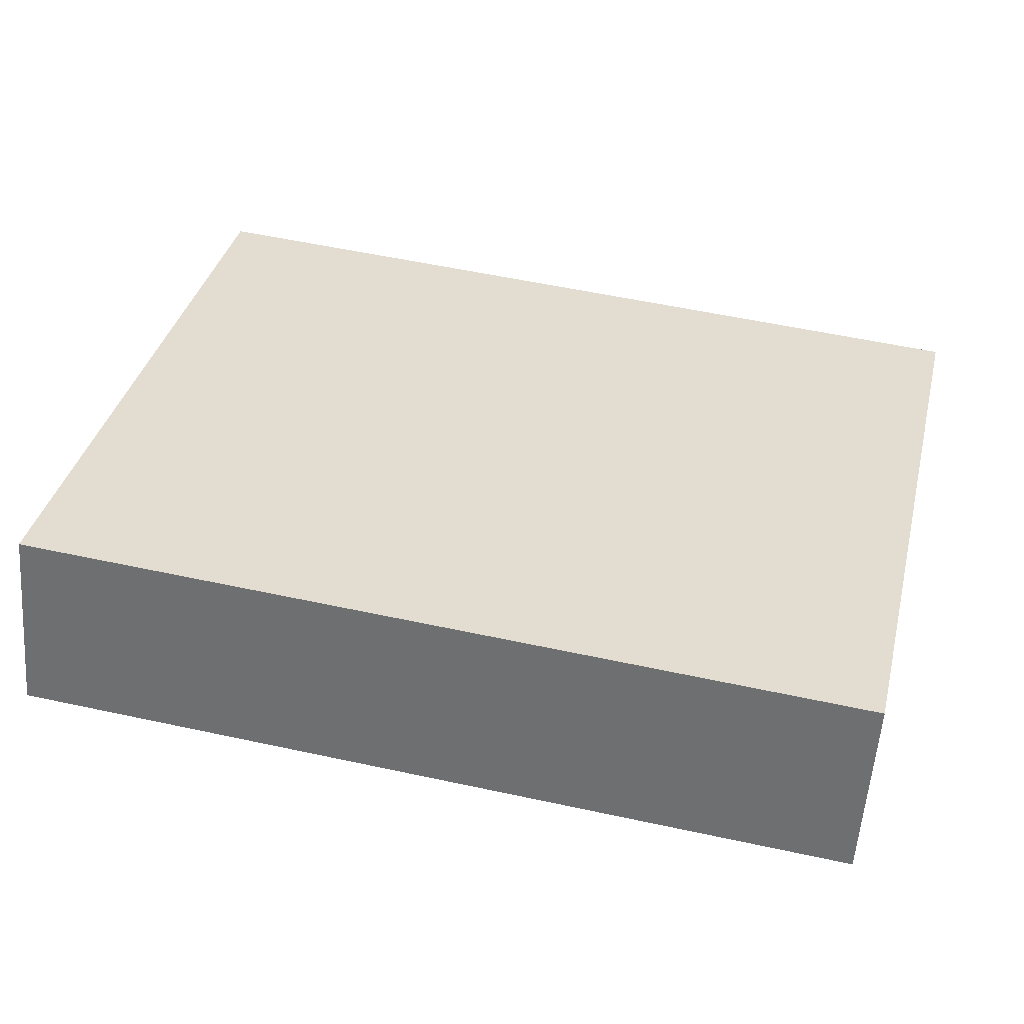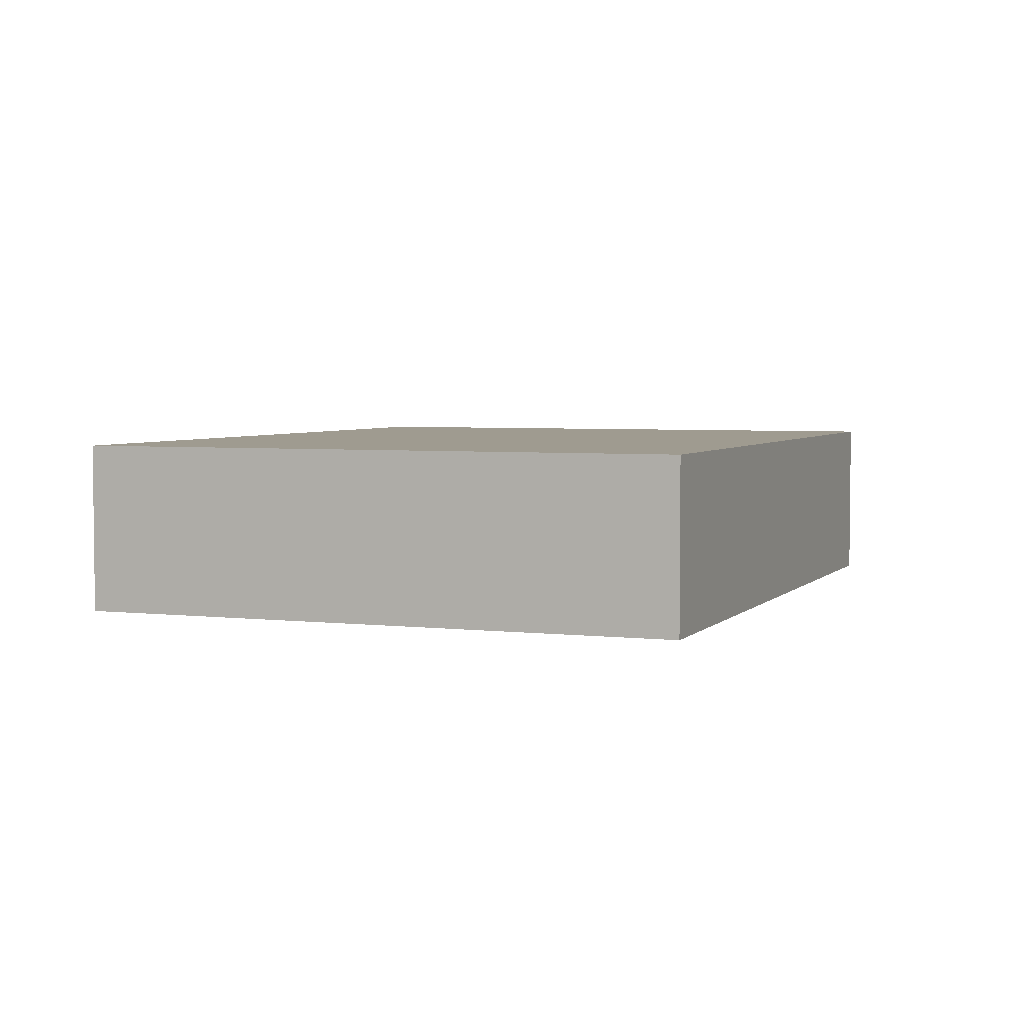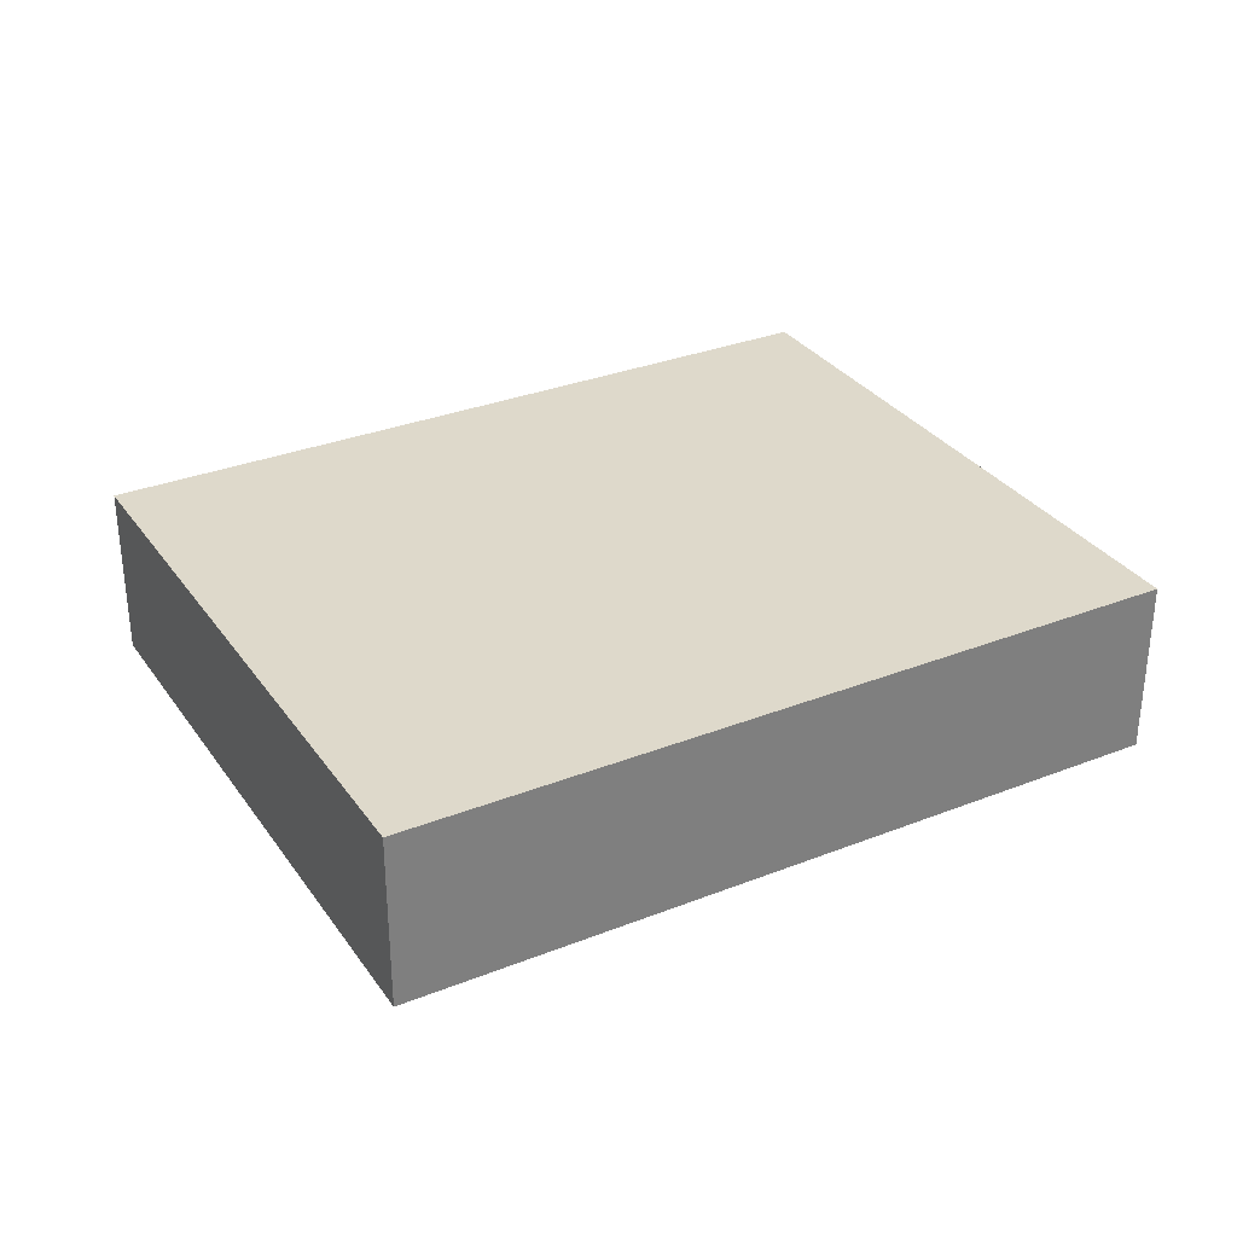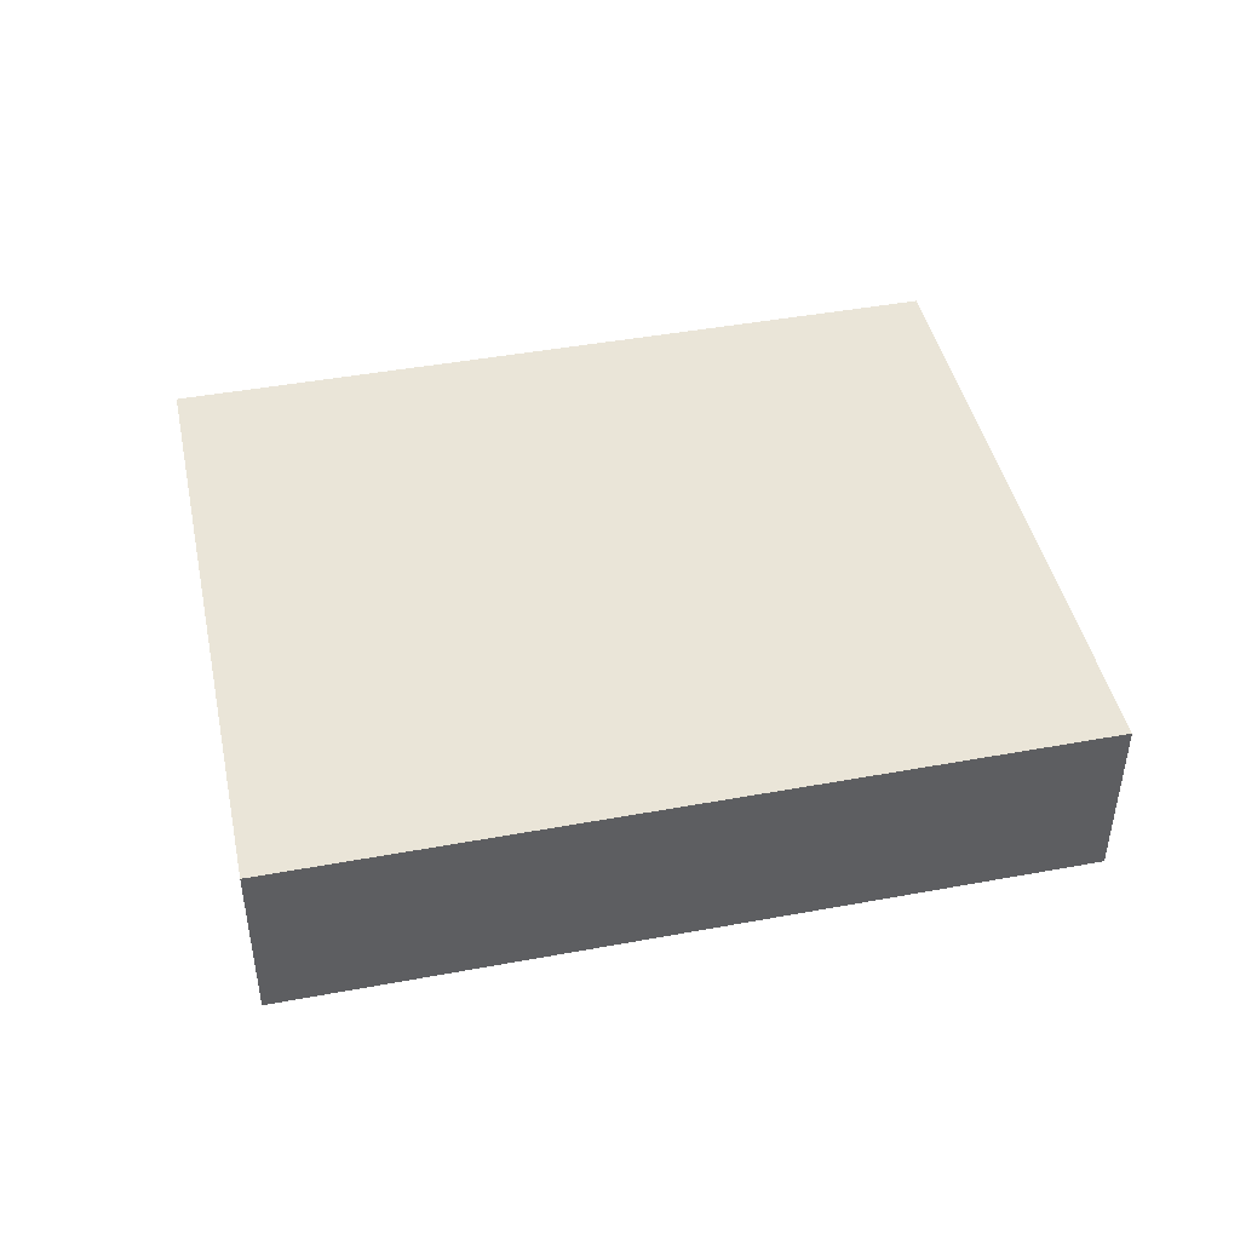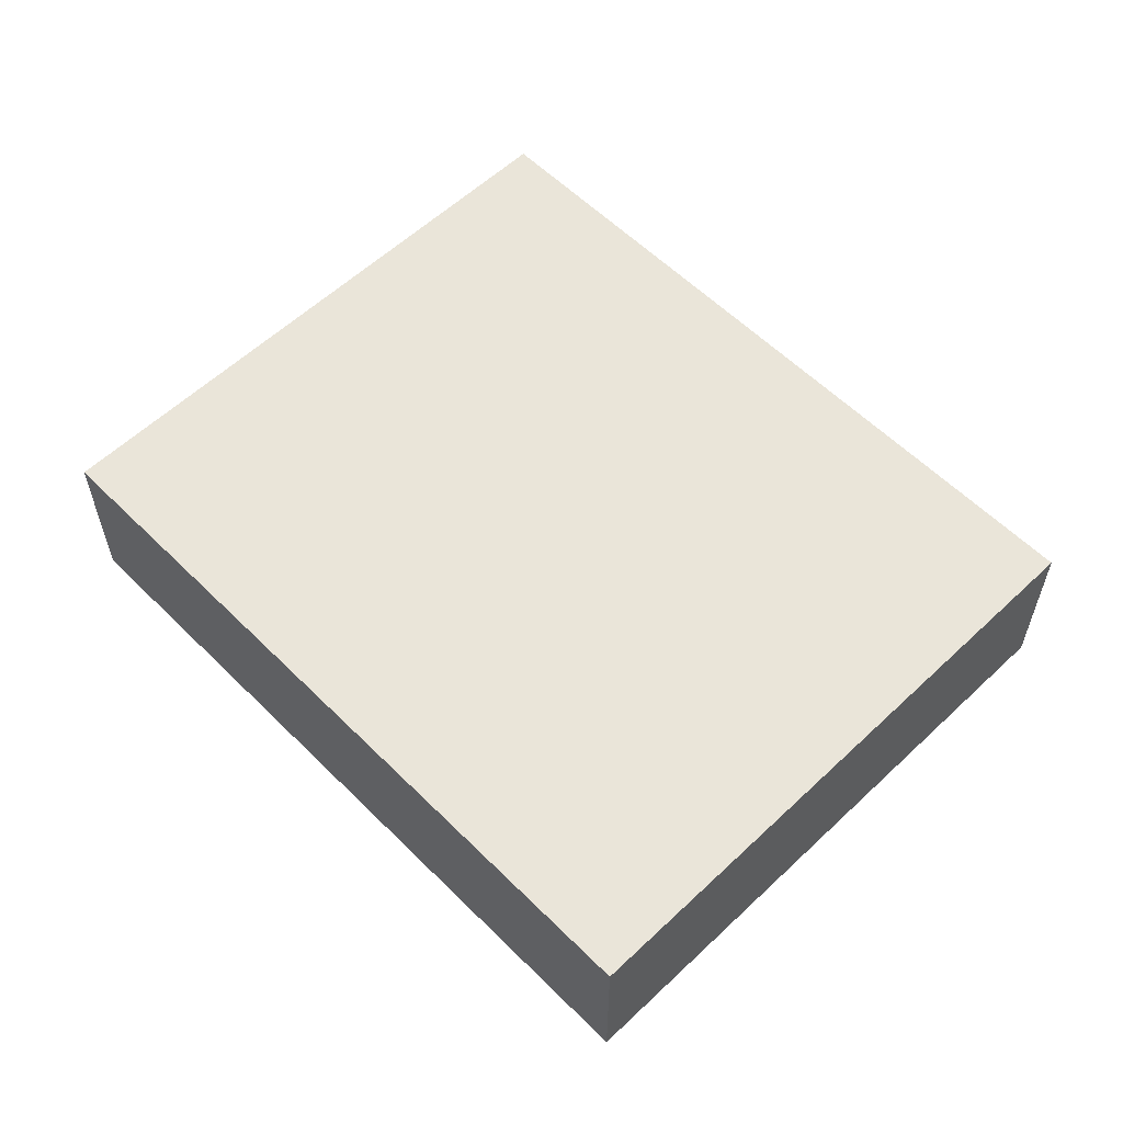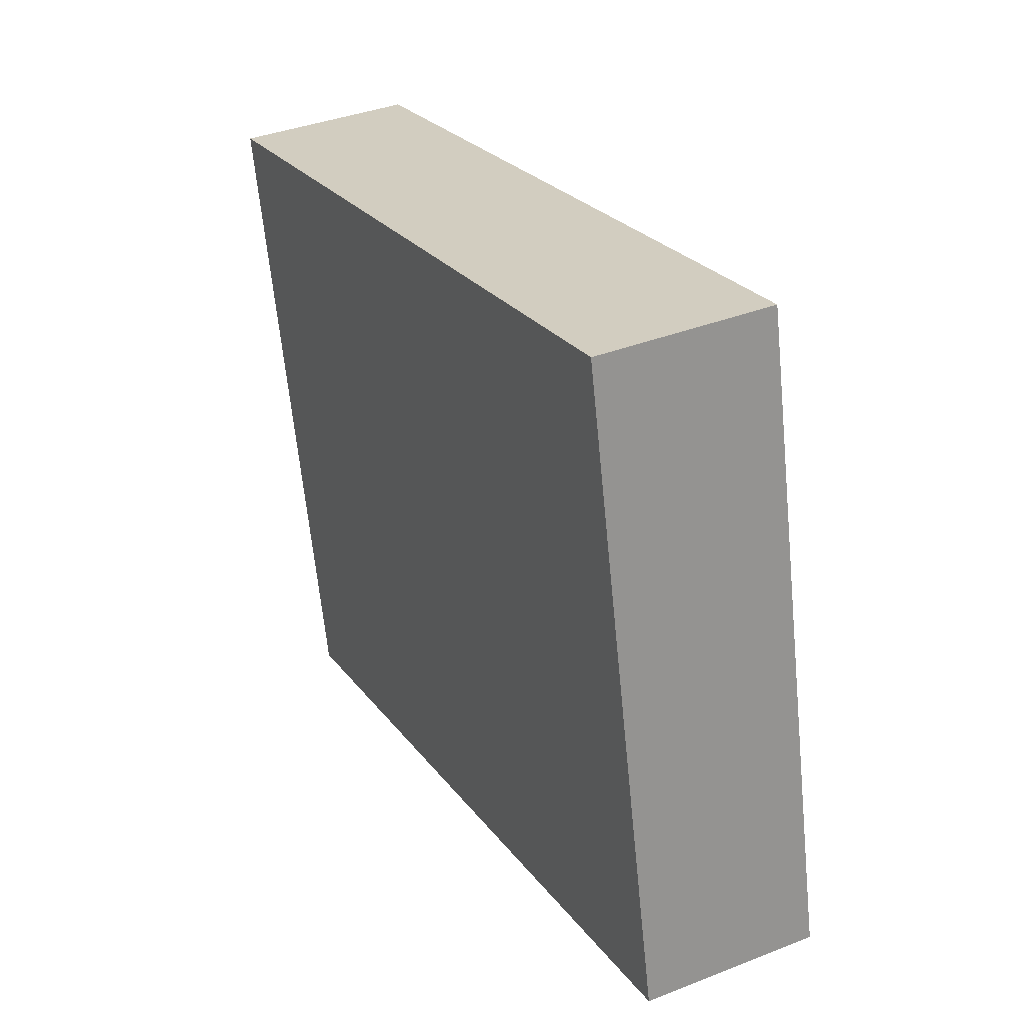
<metadata>
{"format":"obj","ext":"obj","renderer":"f3d","projection":"perspective","resolution":1024,"background":"white","views":[{"elev":-55.6,"azim":-4.3,"up":"+Z"},{"elev":4.0,"azim":123.7,"up":"+Y"},{"elev":31.7,"azim":163.4,"up":"+Y"},{"elev":44.5,"azim":-179.6,"up":"+Y"},{"elev":58.0,"azim":-121.8,"up":"+Y"},{"elev":37.3,"azim":-116.8,"up":"+Z"}]}
</metadata>
<code>
v  7.838 1.79 -1.742
v  1.426 1.79 6.415
v  9.264 1.79 4.673
v  0 1.79 1.096e-16
v  9.264 -2.861e-16 4.673
v  7.838 1.067e-16 -1.742
v  0 0 0
v  1.426 -3.928e-16 6.415
g defaultobject
f 1 2 3
f 2 1 4
f 5 1 3
f 1 5 6
f 6 4 1
f 4 6 7
f 7 2 4
f 2 7 8
f 8 3 2
f 3 8 5
f 8 6 5
f 6 8 7

</code>
